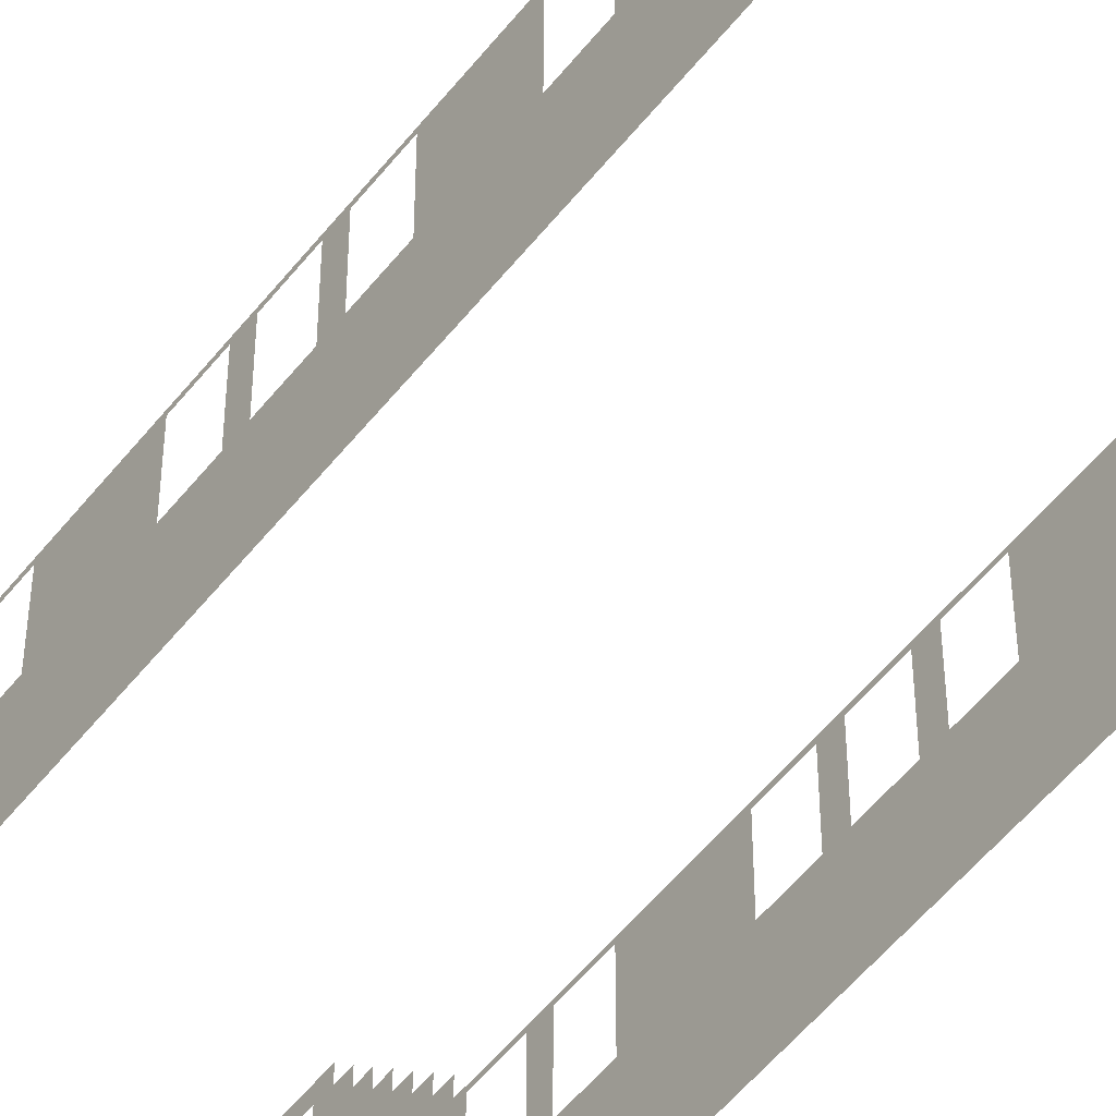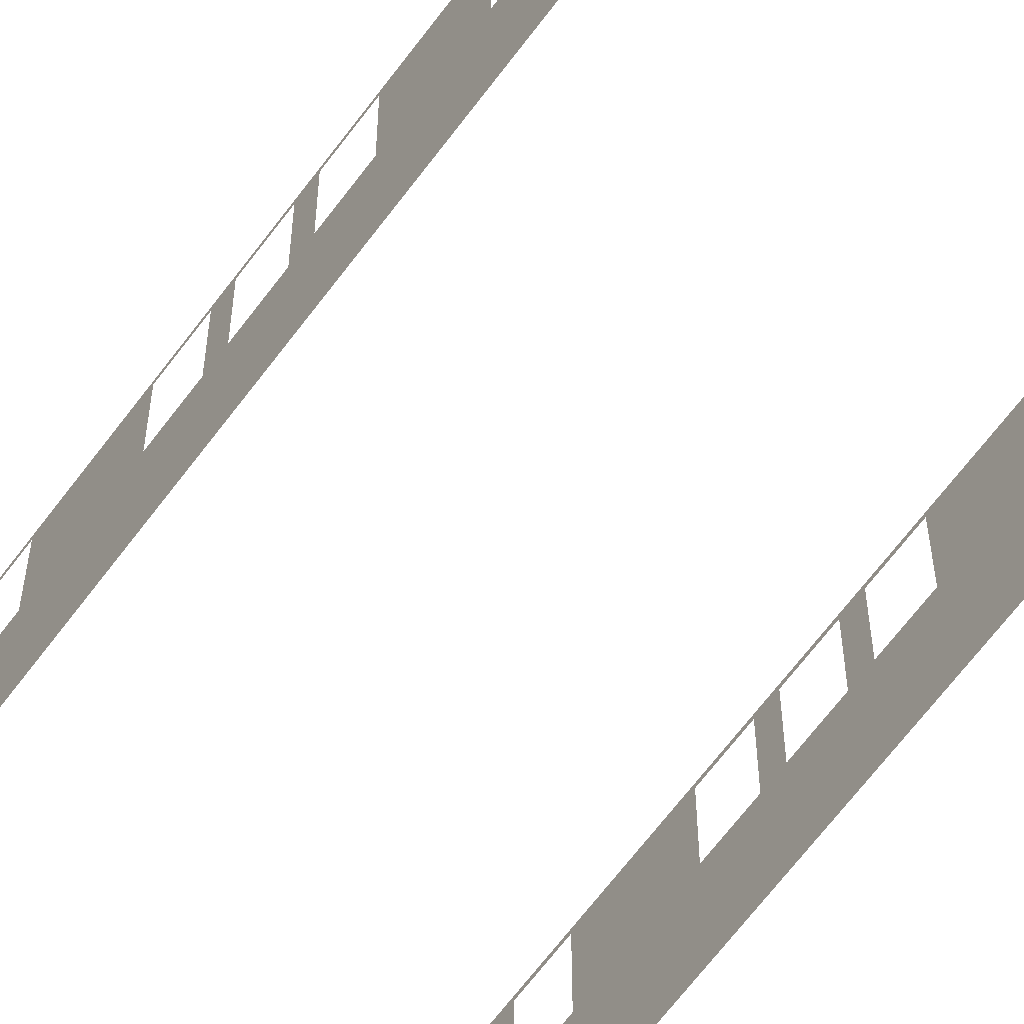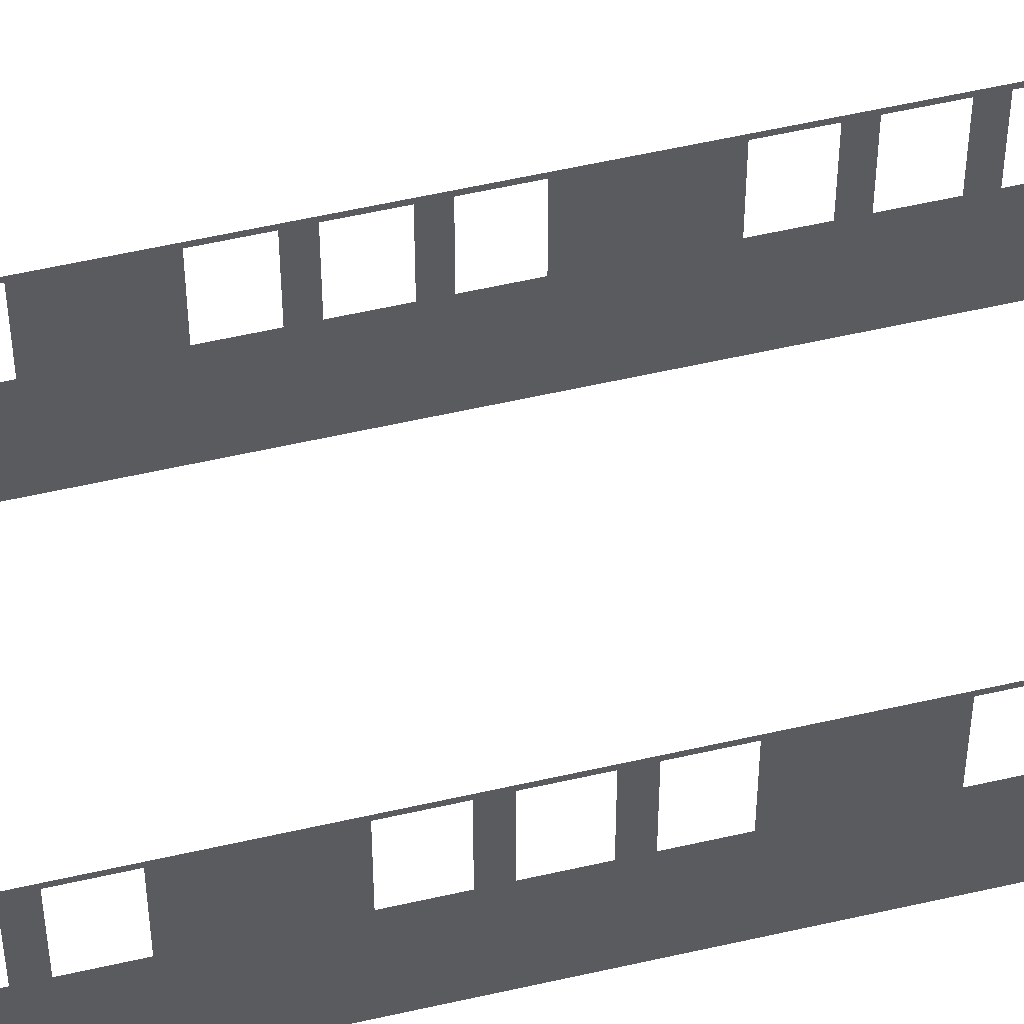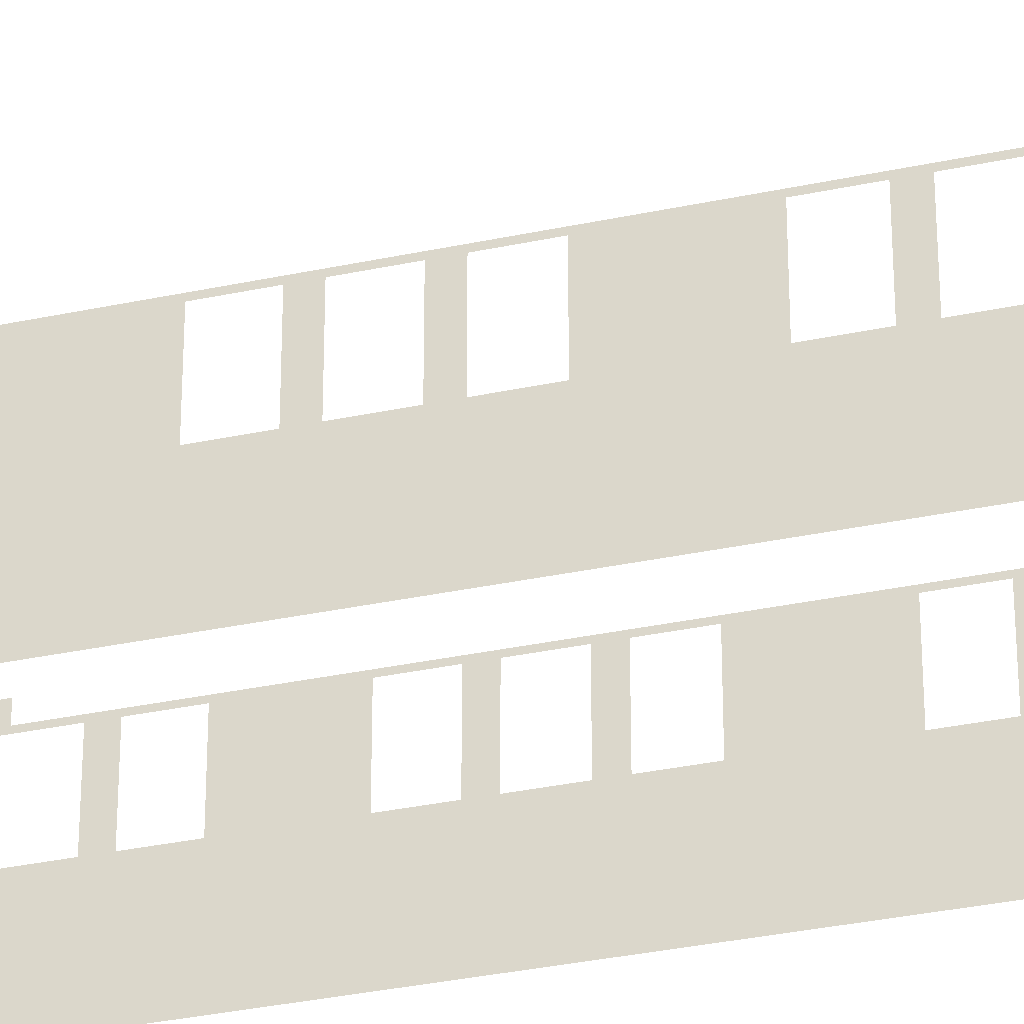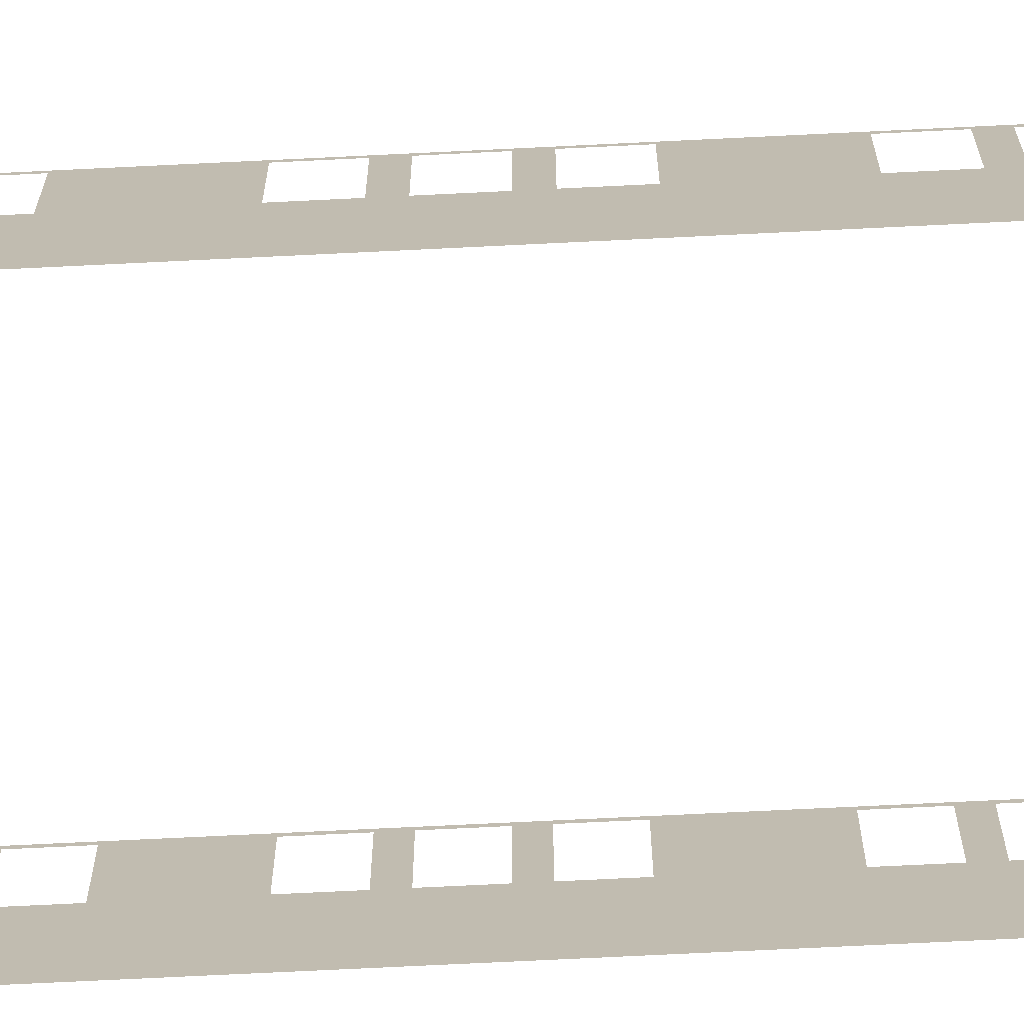
<metadata>
{"format":"obj","ext":"obj","renderer":"f3d","projection":"perspective","resolution":1024,"background":"white","views":[{"elev":-53.6,"azim":-37.4,"up":"+Y"},{"elev":-65.7,"azim":-36.7,"up":"+Y"},{"elev":55.5,"azim":76.4,"up":"+Y"},{"elev":-33.3,"azim":106.4,"up":"+Y"},{"elev":-73.1,"azim":92.8,"up":"+Y"}]}
</metadata>
<code>
g Blue_Ship
v -6.005 2.513 16.89
v -6.005 2.363 15.69
v -6.005 2.513 14.89
v -6.005 2.363 17.09
v -6.005 2.363 17.69
v -6.005 0.01342 17.69
v -6.005 0.01342 17.09
v -6.005 2.363 19.09
v -6.005 -2.987 19.89
v -6.005 0.01342 15.69
v -6.005 0.01342 9.69
v -6.005 -2.987 -8.01
v -6.005 0.01342 19.09
v -6.005 0.5134 19.89
v -6.005 0.5134 20.89
v -6.005 2.363 15.09
v -6.005 0.01342 15.09
v -6.005 2.363 13.69
v -6.005 2.363 11.09
v -6.005 0.01342 13.69
v -6.005 2.363 9.69
v -6.005 2.363 9.09
v -6.005 0.01342 9.09
v -6.005 -0.6366 -8.01
v -6.005 2.363 7.69
v -6.005 2.363 7.09
v -6.005 0.01342 7.09
v -6.005 2.363 5.69
v -6.005 2.363 2.69
v -6.005 0.01342 2.69
v -6.005 0.01342 5.69
v -6.005 0.01342 7.69
v -6.005 0.01342 1.29
v -6.005 0.01342 0.69
v -6.005 0.01342 -0.71
v -6.005 0.01342 -1.31
v -6.005 0.01342 -2.71
v -6.005 0.01342 -3.31
v -6.005 0.01342 -4.71
v -6.005 -0.6366 -10.01
v -6.005 3.013 -10.01
v -6.005 2.363 -3.31
v -6.005 2.363 -2.71
v -6.005 2.363 -1.31
v -6.005 2.363 -0.71
v -6.005 2.513 -1.51
v -6.005 2.363 0.69
v -6.005 2.363 1.29
v -6.005 4.013 -9.01
v -6.005 5.513 -10.01
v -6.005 5.513 -9.01
v -6.005 6.013 -10.01
v -6.005 5.513 -8.01
v -6.005 5.513 -7.51
v -6.005 5.513 -6.51
v -6.005 5.513 -6.01
v -6.005 4.013 -6.01
v -6.005 4.013 -6.51
v -6.005 6.013 -5.01
v -6.005 5.513 -5.01
v -6.005 4.013 -7.51
v -6.005 4.013 -8.01
v -6.005 2.363 -4.71
v -6.005 4.013 -5.01
v -6.005 5.513 -4.51
v -6.005 6.013 -4.51
v -6.005 5.013 -4.01
v -6.005 5.513 -4.01
v -6.005 4.513 -3.51
v -6.005 5.013 -3.51
v -6.005 4.013 -3.01
v -6.005 4.513 -3.01
v -6.005 3.513 -2.51
v -6.005 4.013 -2.51
v -6.005 3.013 -2.01
v -6.005 3.513 -2.01
v -6.005 3.013 -1.51
v -6.005 0.01342 15.69
v -6.005 0.01342 13.69
v -6.005 0.01342 15.09
v -6.005 0.01342 13.69
v -6.005 0.01342 11.09
v -6.005 2.363 11.09
v -6.005 0.01342 13.69
v -6.005 0.01342 9.69
v -6.005 0.01342 11.09
v -6.005 0.01342 15.69
v -6.005 0.01342 9.69
v -6.005 0.01342 13.69
v -6.005 3.013 16.89
v -6.005 3.013 17.39
v -6.005 3.513 17.89
v -6.005 3.513 17.39
v -6.005 4.013 18.39
v -6.005 4.013 17.89
v -6.005 4.513 18.89
v -6.005 4.513 18.39
v -6.005 4.013 20.89
v -6.005 5.013 19.39
v -6.005 5.013 18.89
v -6.005 5.513 20.39
v -6.005 5.513 19.39
v -6.005 4.013 21.89
v -6.005 5.513 21.89
v 3.995 6.013 -4.51
v 3.995 5.513 -5.01
v 3.995 5.513 -4.51
v 3.995 5.513 -6.01
v 3.995 5.513 -6.51
v 3.995 5.513 -7.51
v 3.995 4.013 -6.51
v 3.995 4.013 -6.01
v 3.995 4.013 -5.01
v 3.995 5.013 -4.01
v 3.995 5.513 -4.01
v 3.995 4.513 -3.51
v 3.995 5.013 -3.51
v 3.995 4.013 -3.01
v 3.995 4.513 -3.01
v 3.995 2.363 -3.81
v 3.995 4.013 -8.01
v 3.995 5.513 -8.01
v 3.995 6.013 -10.01
v 3.995 5.513 -9.01
v 3.995 4.013 -7.51
v 3.995 4.013 -9.01
v 3.995 3.513 -2.51
v 3.995 4.013 -2.51
v 3.995 3.013 -2.01
v 3.995 3.513 -2.01
v 3.995 2.363 -3.21
v 3.995 2.363 -1.81
v 3.995 0.01342 -3.81
v 3.995 0.01342 -3.21
v 3.995 2.363 -5.21
v 3.995 0.01342 -5.21
v 3.995 -0.6366 -8.01
v 3.995 -0.6366 -10.01
v 3.995 0.01342 -1.81
v 3.995 0.01342 -1.21
v 3.995 2.363 -1.21
v 3.995 0.01342 0.19
v 3.995 0.01342 5.19
v 3.995 -2.987 -8.01
v 3.995 -2.987 19.89
v 3.995 2.513 -1.51
v 3.995 2.363 0.19
v 3.995 2.363 0.79
v 3.995 0.01342 0.79
v 3.995 2.363 2.19
v 3.995 2.363 5.19
v 3.995 0.01342 2.19
v 3.995 2.513 16.89
v 3.995 2.363 6.59
v 3.995 0.01342 6.59
v 3.995 2.363 7.19
v 3.995 2.363 8.59
v 3.995 2.363 9.19
v 3.995 2.363 10.59
v 3.995 2.363 13.69
v 3.995 2.363 15.09
v 3.995 2.363 15.69
v 3.995 2.363 17.09
v 3.995 3.013 17.39
v 3.995 3.013 16.89
v 3.995 2.363 6.59
v 3.995 0.01342 7.19
v 3.995 0.01342 8.59
v 3.995 0.01342 9.19
v 3.995 0.01342 15.09
v 3.995 0.01342 15.69
v 3.995 0.01342 10.59
v 3.995 0.01342 13.69
v 3.995 0.01342 17.09
v 3.995 2.363 17.69
v 3.995 0.01342 17.69
v 3.995 0.01342 19.09
v 3.995 0.5134 19.89
v 3.995 2.363 19.09
v 3.995 5.013 19.39
v 3.995 4.013 20.89
v 3.995 1.013 20.89
v 3.995 5.513 20.39
v 3.995 5.513 19.39
v 3.995 4.013 21.89
v 3.995 5.513 21.89
v 3.995 4.513 18.89
v 3.995 5.013 18.89
v 3.995 4.013 18.39
v 3.995 4.513 18.39
v 3.995 3.513 17.89
v 3.995 4.013 17.89
v 3.995 0.5134 20.89
v 3.995 3.513 17.39
v 3.995 0.01342 0.19
v 3.995 0.01342 2.19
v 3.995 0.01342 0.79
v 3.995 0.01342 0.19
v 3.995 0.01342 5.19
v 3.995 0.01342 2.19
v 3.995 4.013 -8.01
v 3.995 4.013 -6.51
v 3.995 4.013 -7.51
v 3.995 3.013 -1.51
v 1.495 5.513 24.89
v 1.495 2.513 24.89
v 1.495 5.513 25.89
v 1.495 2.513 25.89
v -6.005 0.5134 19.89
v -5.505 0.5134 19.89
v -6.005 -2.987 19.89
v -5.505 -2.987 19.89
v -0.505 4.013 -12.01
v -0.005001 5.513 -12.01
v -0.505 5.513 -12.01
v -0.005001 4.013 -12.01
v 1.995 3.013 -12.01
v 0.995 4.013 -12.01
v 0.995 5.513 -12.01
v 1.495 6.013 -12.01
v 1.995 6.013 -12.01
v -1.505 4.013 -12.01
v -1.505 5.513 -12.01
v -2.005 4.013 -12.01
v -4.005 3.013 -12.01
v -3.005 4.013 -12.01
v -3.005 5.513 -12.01
v -4.005 6.013 -12.01
v -3.505 6.013 -12.01
v -2.005 5.513 -12.01
v -3.505 2.513 25.89
v -3.505 5.513 25.89
v -2.505 2.513 25.89
v -2.505 5.513 25.89
v -4.005 3.013 -10.01
v -4.005 4.013 -11.01
v -4.005 4.013 -10.01
v -4.005 3.013 -12.01
v -4.005 6.013 -12.01
v -4.005 5.513 -11.01
v -4.005 6.013 -10.01
v -4.005 5.513 -10.01
v 1.495 2.513 25.89
v 0.495 2.513 25.89
v 1.495 5.513 25.89
v 0.495 5.513 25.89
v -5.505 0.5134 20.89
v -6.005 0.5134 20.89
v -5.505 4.013 20.89
v -6.005 4.013 20.89
v 3.495 5.513 21.89
v 3.495 2.513 24.89
v 3.495 5.513 24.89
v 3.495 4.013 21.89
v 3.495 2.513 23.89
v 3.495 0.5134 21.89
v 3.495 0.5134 23.89
v 3.495 0.5134 20.89
v 3.495 4.013 20.89
v 3.495 -2.987 19.89
v 3.495 -2.987 21.89
v 3.495 0.5134 19.89
v 3.495 5.513 24.89
v 3.495 2.513 24.89
v 1.495 5.513 24.89
v 1.495 2.513 24.89
v -2.505 2.513 26.89
v -1.505 3.513 26.89
v -1.505 2.513 26.89
v -2.505 5.513 26.89
v 0.495 5.513 26.89
v -0.505 3.513 26.89
v 0.495 2.513 26.89
v -0.505 2.513 26.89
v 1.995 4.013 -11.01
v 1.995 3.013 -10.01
v 1.995 4.013 -10.01
v 1.995 3.013 -12.01
v 1.995 6.013 -12.01
v 1.995 5.513 -11.01
v 1.995 6.013 -10.01
v 1.995 5.513 -10.01
v 3.495 0.5134 19.89
v 3.995 0.5134 19.89
v 3.495 -2.987 19.89
v 3.995 -2.987 19.89
v -5.505 4.013 21.89
v -6.005 4.013 21.89
v -5.505 5.513 21.89
v -6.005 5.513 21.89
v 0.495 5.513 26.89
v 0.495 5.513 25.89
v 0.495 2.513 26.89
v 0.495 2.513 25.89
v 1.995 6.013 -10.01
v 1.995 5.513 -10.01
v 3.995 6.013 -10.01
v 1.995 4.013 -10.01
v 1.995 3.013 -10.01
v 1.995 -0.6366 -10.01
v 3.995 -0.6366 -10.01
v 3.495 4.013 20.89
v 3.495 4.013 21.89
v 3.995 4.013 20.89
v 3.995 4.013 21.89
v -3.505 5.513 25.89
v -3.505 2.513 25.89
v -3.505 5.513 24.89
v -3.505 2.513 24.89
v 3.995 0.5134 20.89
v 3.495 0.5134 20.89
v 3.995 1.013 20.89
v 3.495 4.013 20.89
v 3.995 4.013 20.89
v 3.495 5.513 21.89
v 3.995 5.513 21.89
v 3.495 4.013 21.89
v 3.995 4.013 21.89
v -2.505 5.513 25.89
v -2.505 5.513 26.89
v -2.505 2.513 25.89
v -2.505 2.513 26.89
v -5.505 2.513 24.89
v -5.505 5.513 21.89
v -5.505 5.513 24.89
v -5.505 4.013 21.89
v -5.505 2.513 23.89
v -5.505 0.5134 21.89
v -5.505 0.5134 23.89
v -5.505 0.5134 20.89
v -5.505 4.013 20.89
v -5.505 -2.987 21.89
v -5.505 0.5134 19.89
v -5.505 -2.987 19.89
v -3.505 5.513 24.89
v -3.505 2.513 24.89
v -5.505 5.513 24.89
v -5.505 2.513 24.89
v -4.505 6.013 -10.01
v -4.005 5.513 -10.01
v -4.005 6.013 -10.01
v -5.005 6.013 -10.01
v -4.005 4.013 -10.01
v -5.505 6.013 -10.01
v -6.005 6.013 -10.01
v -4.005 3.013 -10.01
v -6.005 3.013 -10.01
v -6.005 -0.6366 -10.01
v -4.005 -0.6366 -10.01
g Blue_Ship_0
f 3 2 1
f 2 4 1
f 4 5 1
f 6 5 4
f 4 7 6
f 5 8 1
f 7 9 6
f 10 9 7
f 11 9 10
f 12 9 11
f 6 9 13
f 9 14 13
f 13 14 8
f 14 15 8
f 10 2 16
f 2 3 16
f 16 17 10
f 16 3 18
f 18 3 19
f 20 18 19
f 19 3 21
f 21 3 22
f 23 21 22
f 11 21 23
f 23 24 11
f 12 11 24
f 22 3 25
f 25 3 26
f 27 25 26
f 26 3 28
f 3 29 28
f 29 30 28
f 28 30 31
f 30 24 31
f 31 24 27
f 27 24 32
f 32 24 23
f 32 25 27
f 30 33 24
f 34 24 33
f 34 35 24
f 36 24 35
f 37 24 36
f 38 24 37
f 39 24 38
f 40 24 39
f 41 40 39
f 42 38 37
f 43 42 37
f 36 35 44
f 35 45 44
f 45 46 44
f 46 43 44
f 47 46 45
f 47 34 33
f 33 48 47
f 48 46 47
f 41 39 49
f 50 41 49
f 49 51 50
f 50 51 52
f 51 53 52
f 52 53 54
f 55 52 54
f 56 52 55
f 56 55 57
f 55 58 57
f 59 52 56
f 60 59 56
f 54 53 61
f 53 62 61
f 49 63 62
f 63 42 62
f 62 42 61
f 61 42 58
f 58 42 57
f 57 42 64
f 59 60 65
f 60 64 65
f 66 59 65
f 65 64 67
f 68 65 67
f 67 64 69
f 70 67 69
f 64 43 69
f 64 42 43
f 69 43 71
f 72 69 71
f 73 71 43
f 74 71 73
f 73 43 75
f 76 73 75
f 75 43 46
f 77 75 46
f 29 46 48
f 3 46 29
f 80 79 78
f 83 82 81
f 86 85 84
f 89 88 87
f 1 91 90
f 8 91 1
f 91 8 92
f 93 91 92
f 92 8 94
f 95 92 94
f 94 8 15
f 96 94 15
f 97 94 96
f 98 96 15
f 99 96 98
f 100 96 99
f 101 99 98
f 102 99 101
f 103 101 98
f 104 101 103
f 63 49 39
f 107 106 105
f 106 108 105
f 108 109 105
f 109 110 105
f 109 108 111
f 108 112 111
f 106 107 113
f 107 114 113
f 115 114 107
f 114 116 113
f 117 116 114
f 116 118 113
f 119 118 116
f 118 120 113
f 113 120 112
f 112 120 111
f 111 120 121
f 121 122 110
f 123 110 122
f 124 123 122
f 110 125 121
f 124 126 123
f 127 120 118
f 128 127 118
f 129 120 127
f 130 129 127
f 129 131 120
f 132 131 129
f 120 131 133
f 131 134 133
f 120 135 121
f 135 136 121
f 121 136 126
f 123 126 137
f 126 136 137
f 136 133 137
f 133 134 137
f 138 123 137
f 134 139 137
f 139 140 137
f 141 140 139
f 139 132 141
f 142 137 140
f 143 137 142
f 144 137 143
f 145 144 143
f 132 146 141
f 141 146 147
f 147 148 142
f 147 146 148
f 148 149 142
f 148 146 150
f 150 146 151
f 150 151 152
f 151 143 152
f 146 153 151
f 154 151 153
f 143 155 145
f 154 156 155
f 157 156 153
f 158 157 153
f 159 158 153
f 160 159 153
f 161 160 153
f 162 161 153
f 163 162 153
f 164 163 153
f 165 164 153
f 156 166 153
f 156 167 155
f 157 158 168
f 158 169 168
f 161 162 170
f 162 171 170
f 159 160 172
f 160 173 172
f 167 168 145
f 168 169 145
f 169 172 145
f 172 173 145
f 173 170 145
f 170 171 145
f 155 167 145
f 171 174 145
f 163 175 174
f 163 164 175
f 175 176 174
f 174 176 145
f 176 177 145
f 177 178 145
f 179 178 177
f 179 175 180
f 181 179 180
f 182 179 181
f 183 181 180
f 184 183 180
f 185 181 183
f 186 185 183
f 175 187 180
f 188 180 187
f 189 187 175
f 190 187 189
f 191 189 175
f 192 189 191
f 182 193 179
f 178 179 193
f 194 191 164
f 164 191 175
f 197 196 195
f 200 199 198
f 203 202 201
f 204 146 129
f 129 146 132
f 207 206 205
f 206 207 208
f 211 210 209
f 210 211 212
f 215 214 213
f 214 216 213
f 216 217 213
f 218 217 216
f 219 217 218
f 219 214 220
f 214 215 220
f 220 221 219
f 221 217 219
f 213 217 222
f 215 223 220
f 217 224 222
f 225 224 217
f 226 224 225
f 227 226 225
f 228 227 225
f 229 227 228
f 227 229 230
f 229 220 230
f 224 230 222
f 222 230 223
f 220 223 230
f 233 232 231
f 232 233 234
f 237 236 235
f 235 236 238
f 238 236 239
f 236 240 239
f 241 239 240
f 242 241 240
f 245 244 243
f 244 245 246
f 249 248 247
f 248 249 250
f 253 252 251
f 251 252 254
f 255 254 252
f 256 254 255
f 257 256 255
f 258 254 256
f 259 254 258
f 260 258 256
f 261 260 256
f 262 258 260
f 265 264 263
f 264 265 266
f 269 268 267
f 267 268 270
f 270 268 271
f 268 272 271
f 273 271 272
f 274 273 272
f 277 276 275
f 276 278 275
f 278 279 275
f 275 279 280
f 281 280 279
f 282 280 281
f 285 284 283
f 284 285 286
f 289 288 287
f 288 289 290
f 293 292 291
f 292 293 294
f 297 296 295
f 298 296 297
f 298 297 299
f 300 299 297
f 300 297 301
f 304 303 302
f 303 304 305
f 308 307 306
f 307 308 309
f 312 311 310
f 311 312 313
f 314 313 312
f 317 316 315
f 316 317 318
f 321 320 319
f 320 321 322
f 325 324 323
f 324 326 323
f 327 323 326
f 328 327 326
f 329 327 328
f 330 328 326
f 331 330 326
f 332 328 330
f 333 332 330
f 334 332 333
f 337 336 335
f 336 337 338
f 341 340 339
f 339 340 342
f 340 343 342
f 342 343 344
f 344 343 345
f 346 345 343
f 347 345 346
f 348 347 346
f 349 348 346
f 105 110 123

</code>
